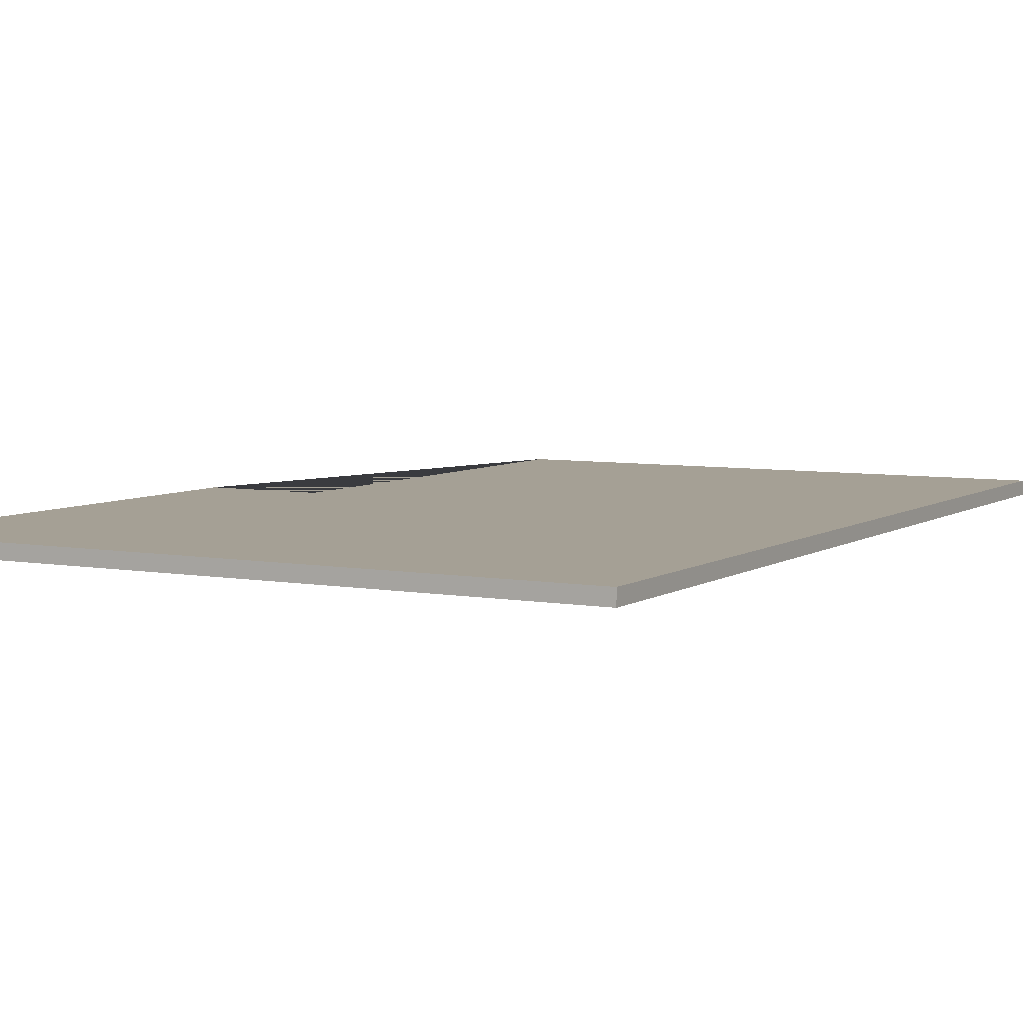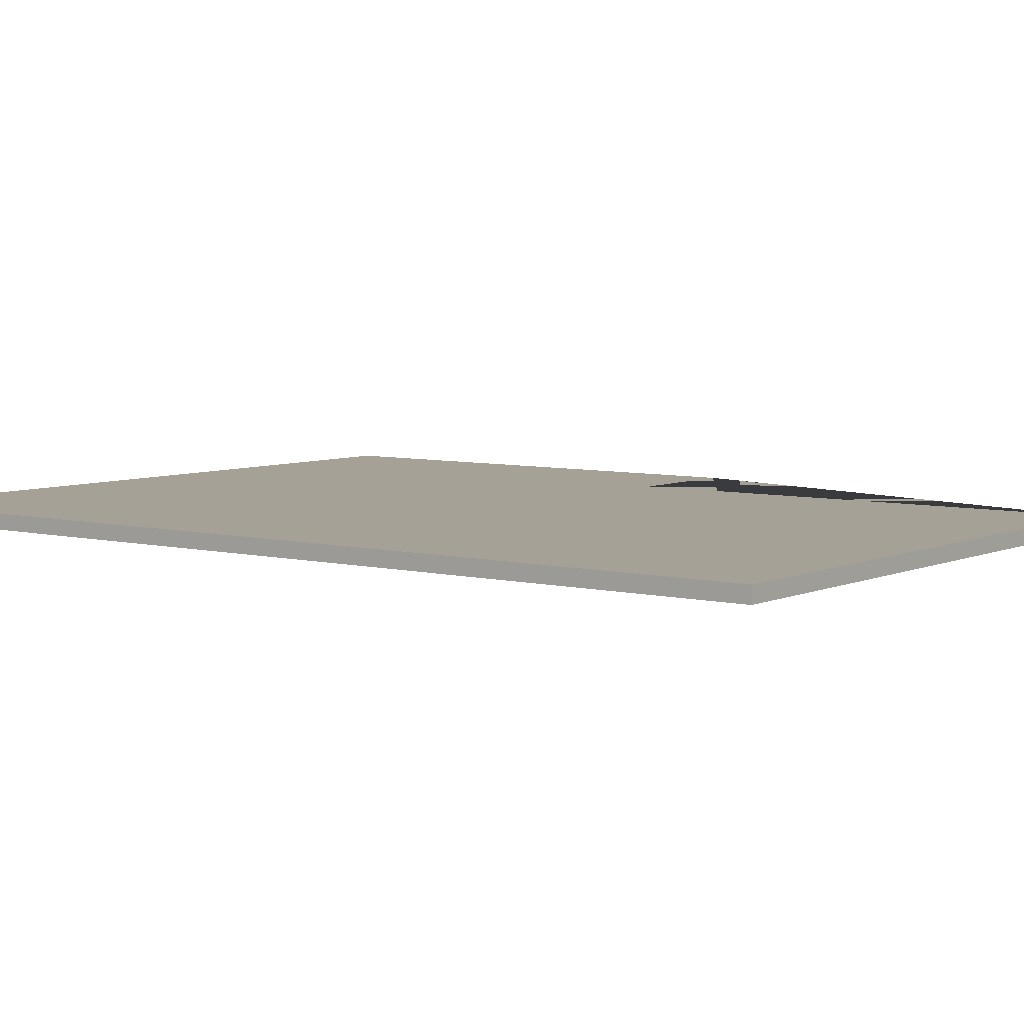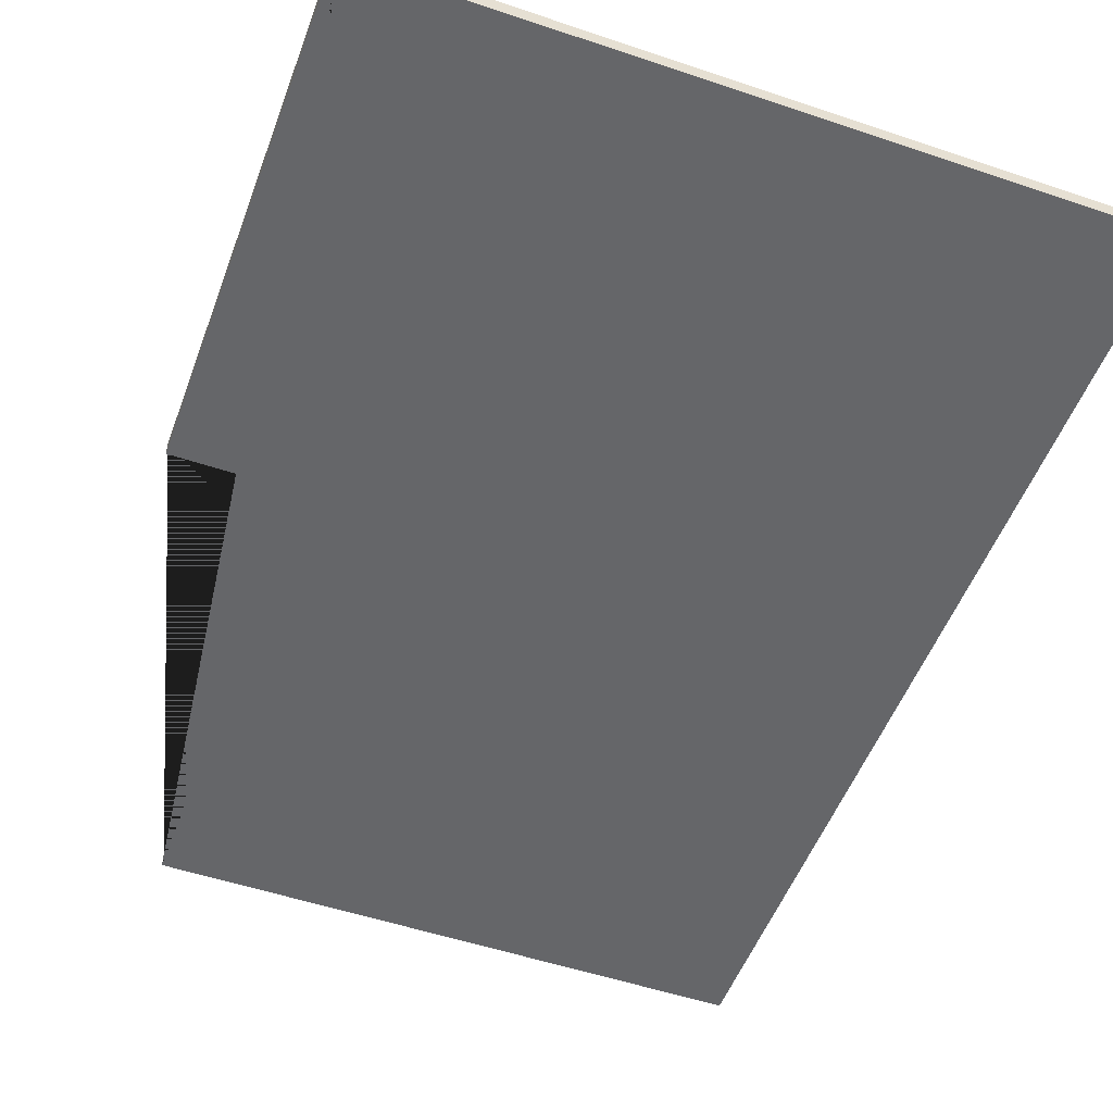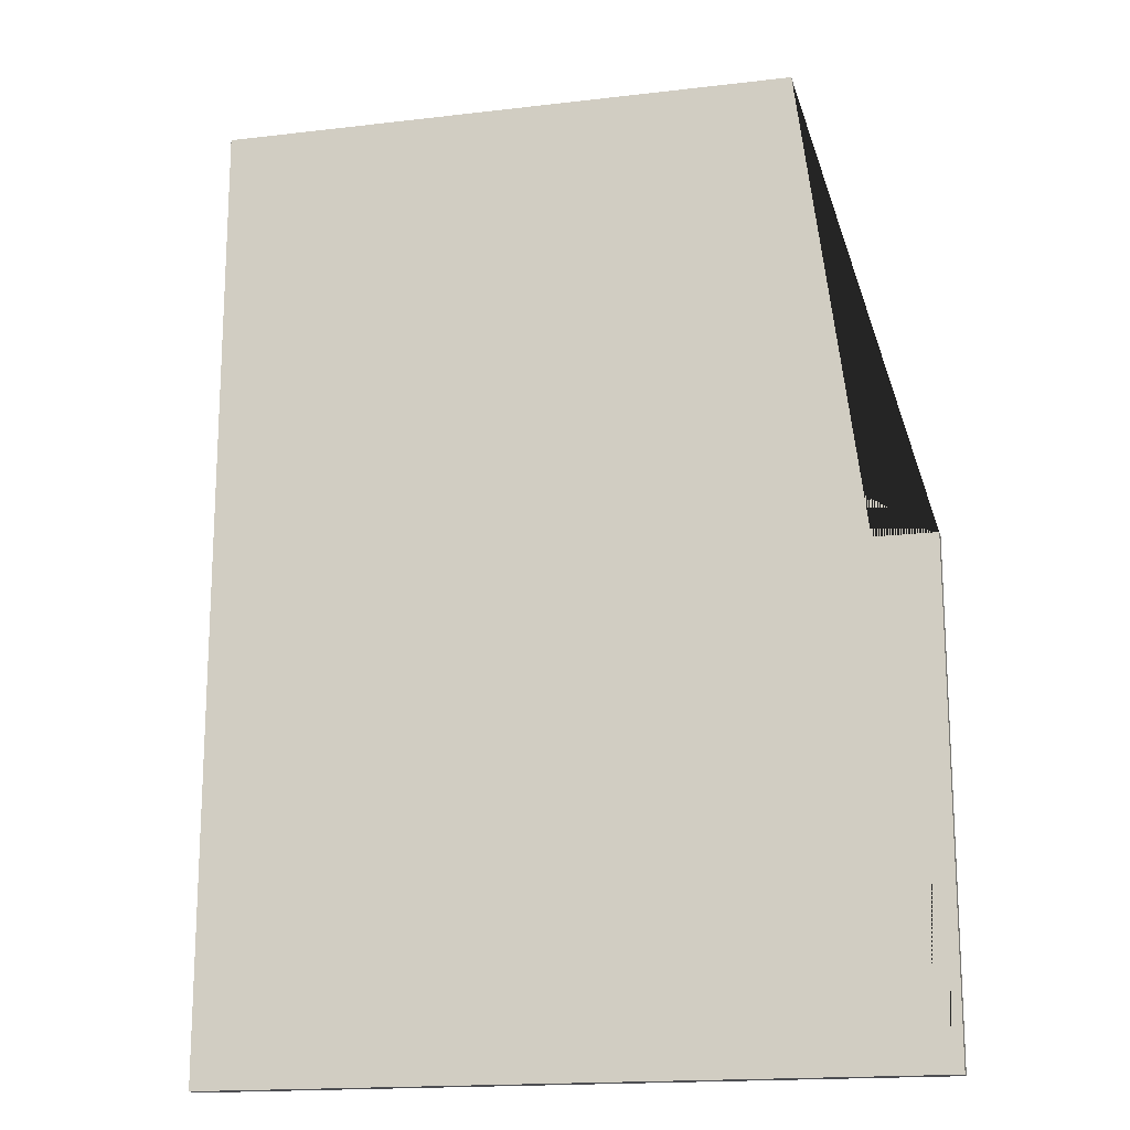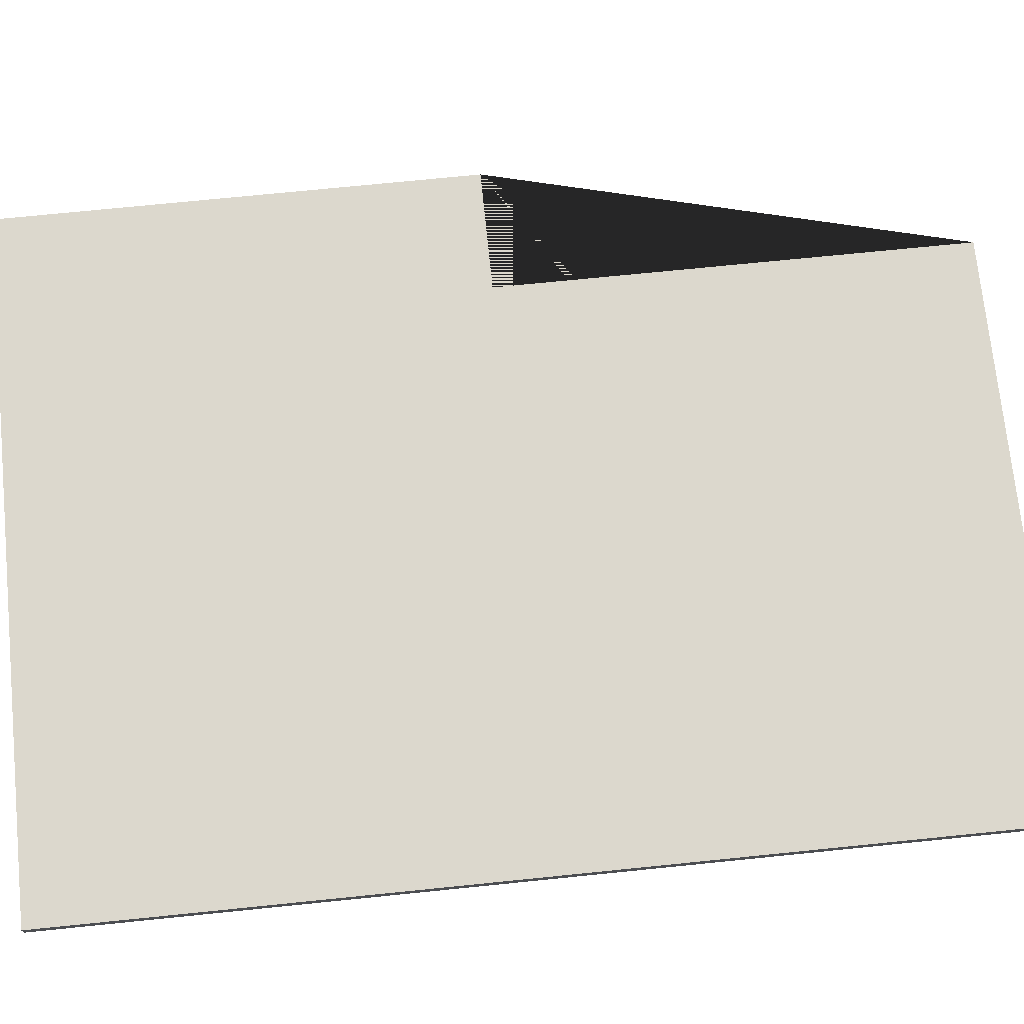
<metadata>
{"format":"obj","ext":"obj","renderer":"f3d","projection":"perspective","resolution":1024,"background":"white","views":[{"elev":5.9,"azim":-151.0,"up":"+Y"},{"elev":6.0,"azim":-53.0,"up":"+Y"},{"elev":-51.8,"azim":159.9,"up":"+Y"},{"elev":-17.2,"azim":13.3,"up":"+Z"},{"elev":72.5,"azim":-95.8,"up":"+Y"}]}
</metadata>
<code>
g Mesh1 Group1 Model
v 11.53 0.22 -9.1
v 11.53 0.22 -16.23
v 1.192 0.22 -16.23
v 1.192 0.22 -2.088
v 9.735 0.22 -2.088
v 9.735 0.22 -9.1
f 1 2 3 4 5 6
v 11.53 1.236e-12 -9.1
v 11.53 2.42e-12 -16.23
f 2 1 7 8
v 9.735 1.236e-12 -9.1
f 1 6 9 7
v 9.735 0 -2.088
f 6 5 10 9
v 1.192 0 -2.088
f 5 4 11 10
v 1.192 2.49e-12 -16.23
f 4 3 12 11
f 3 2 8 12
f 8 7 9 10 11 12

</code>
